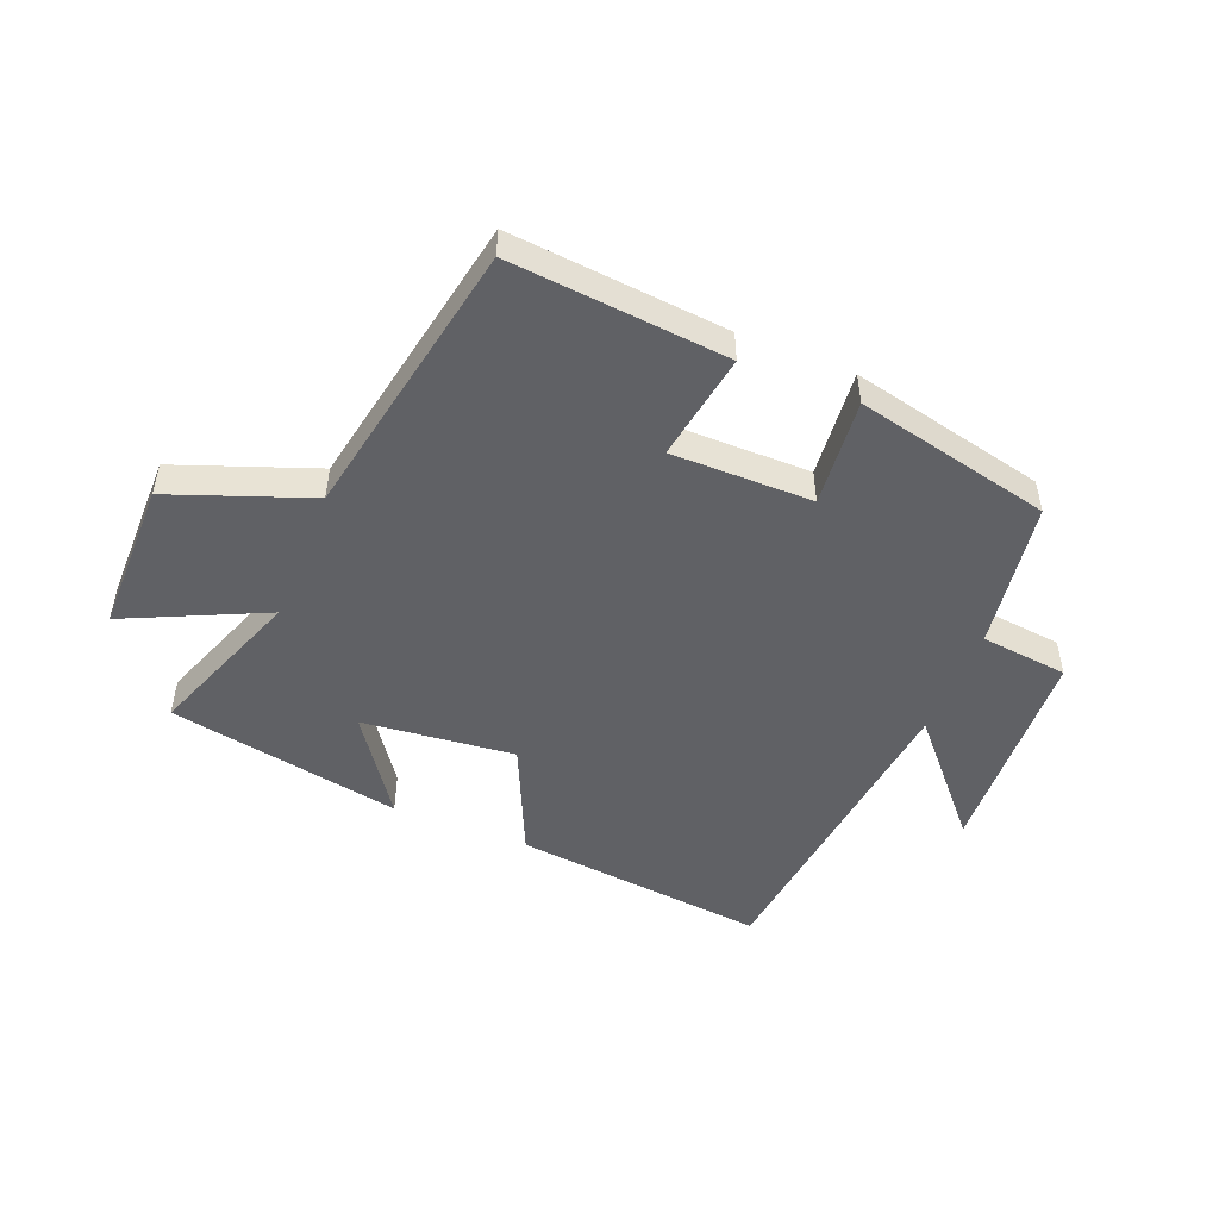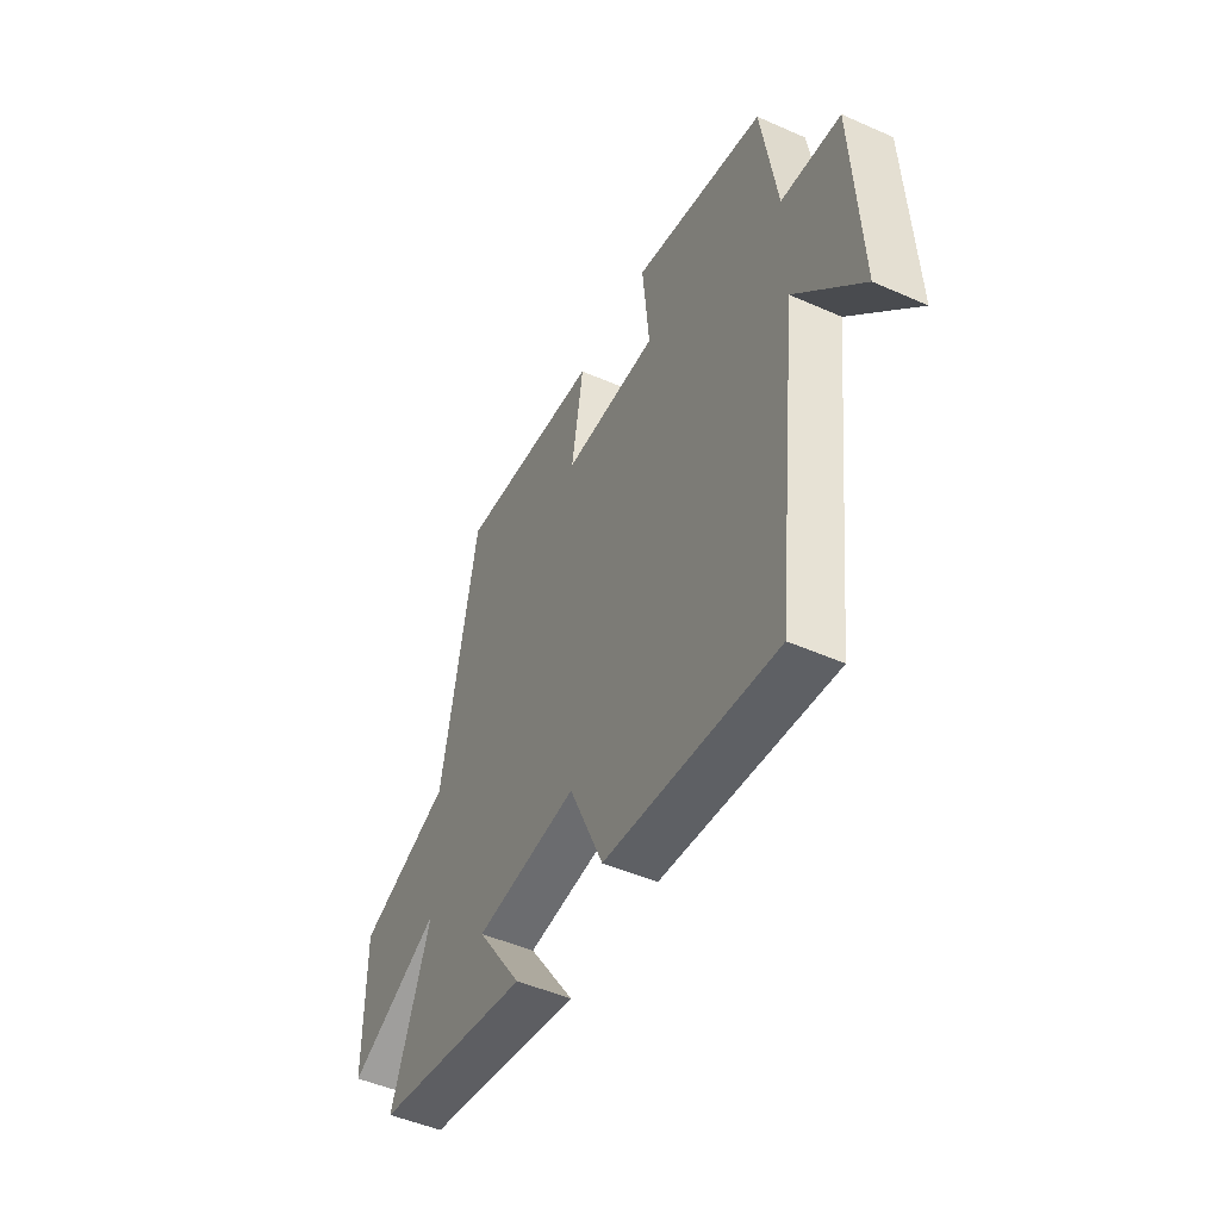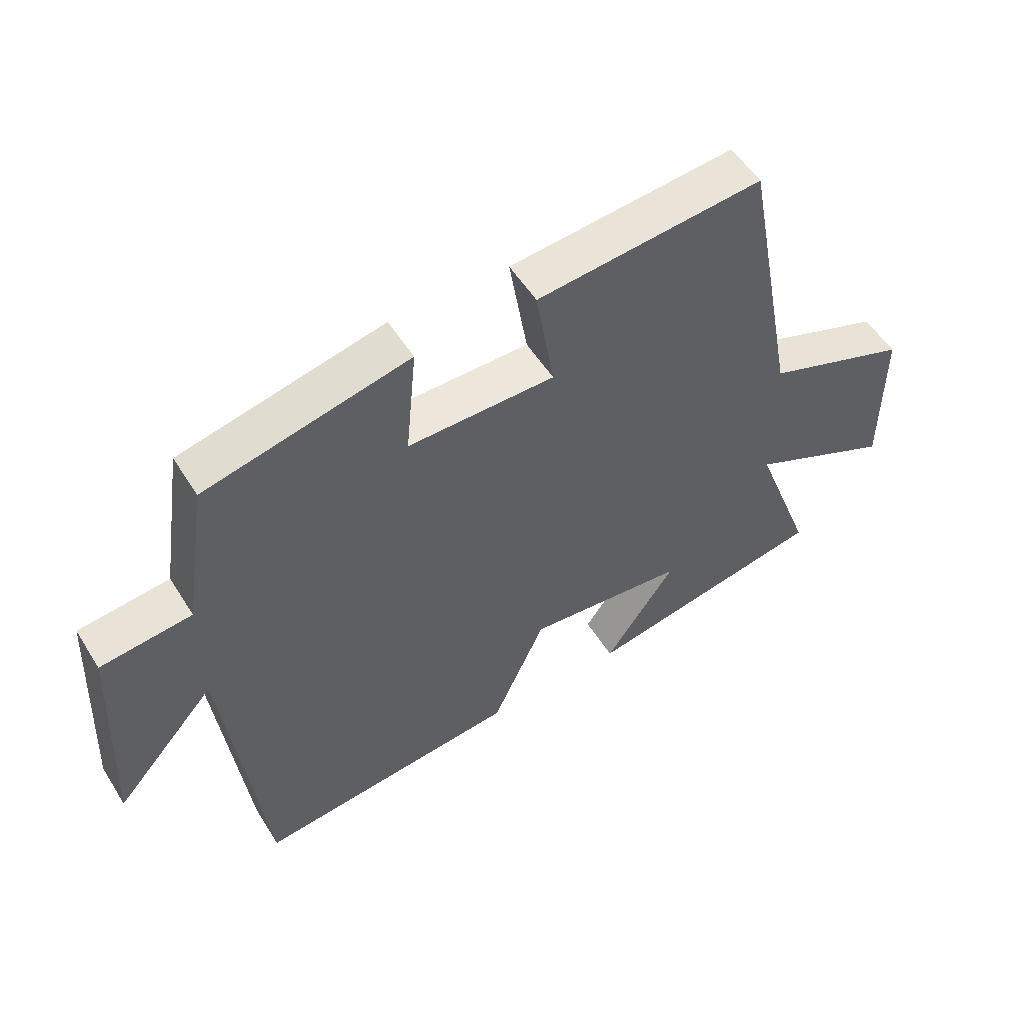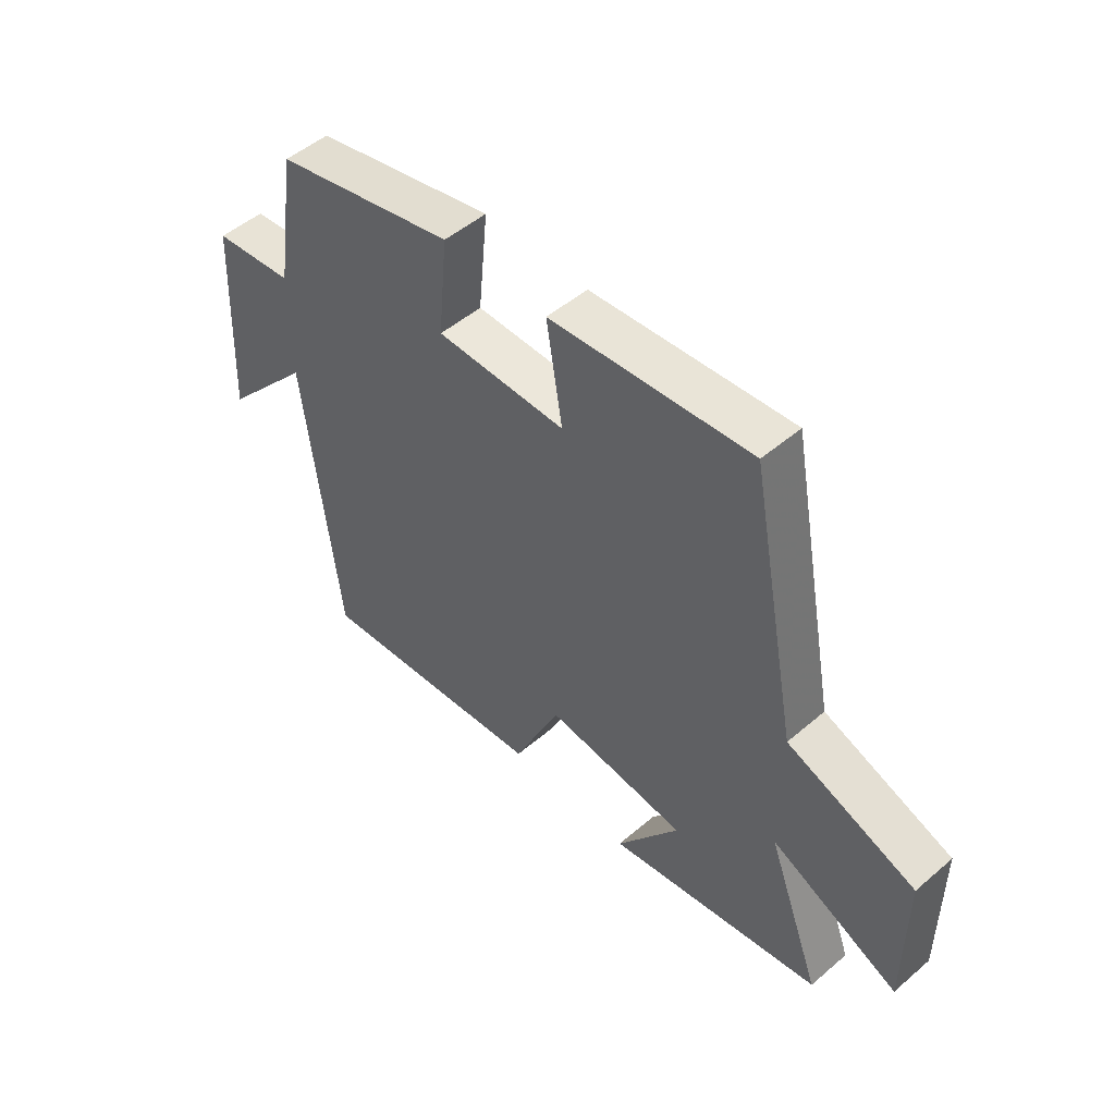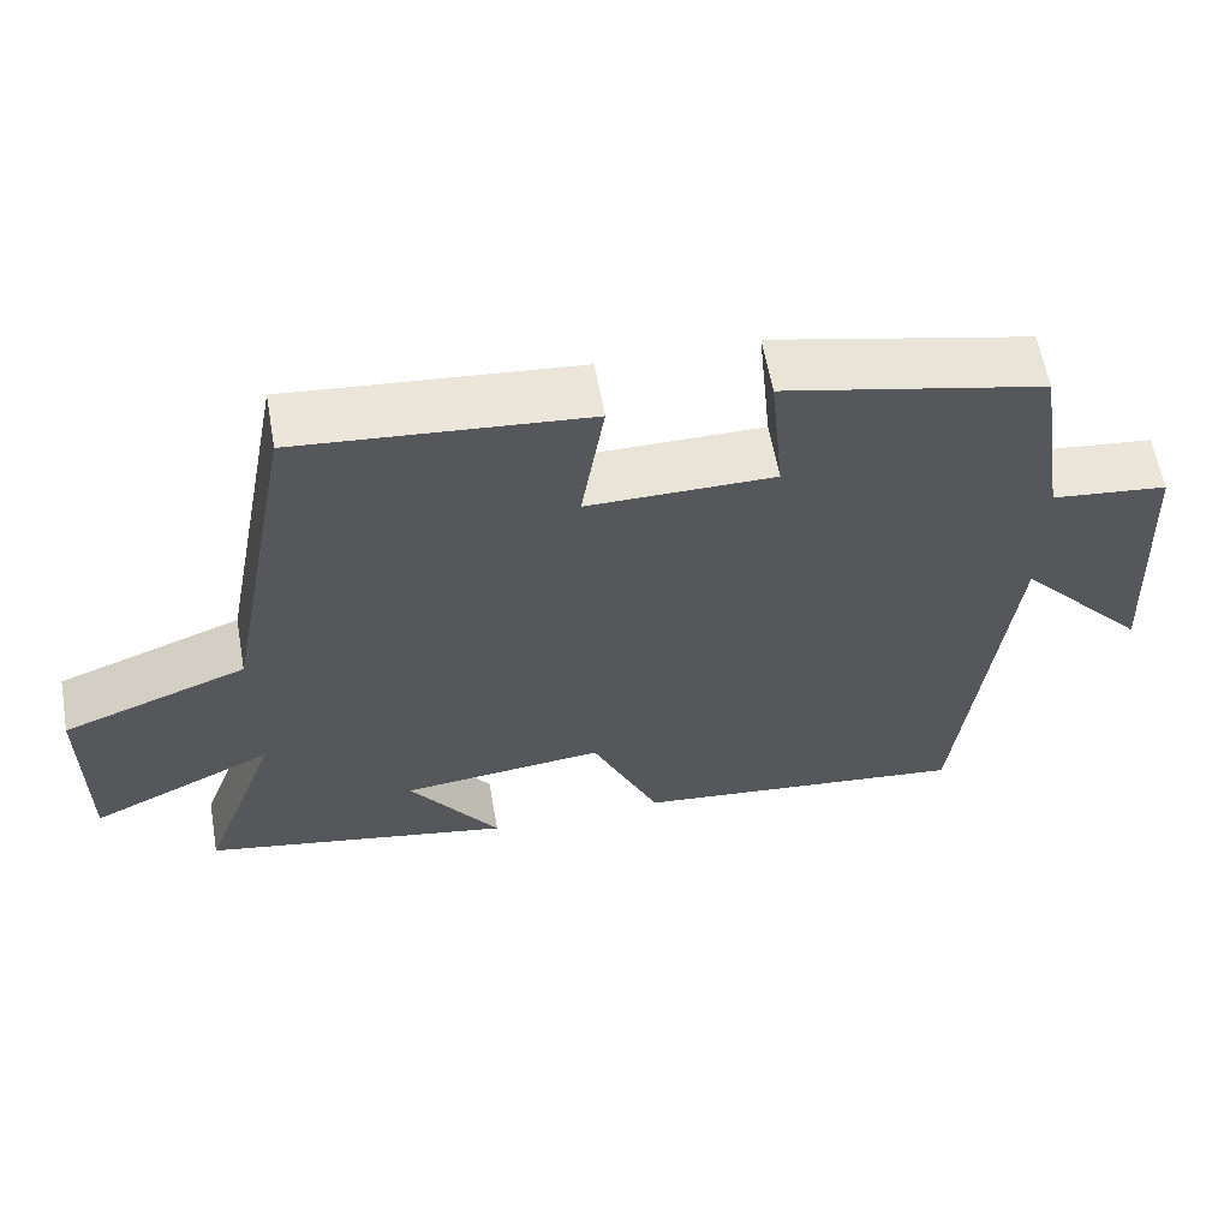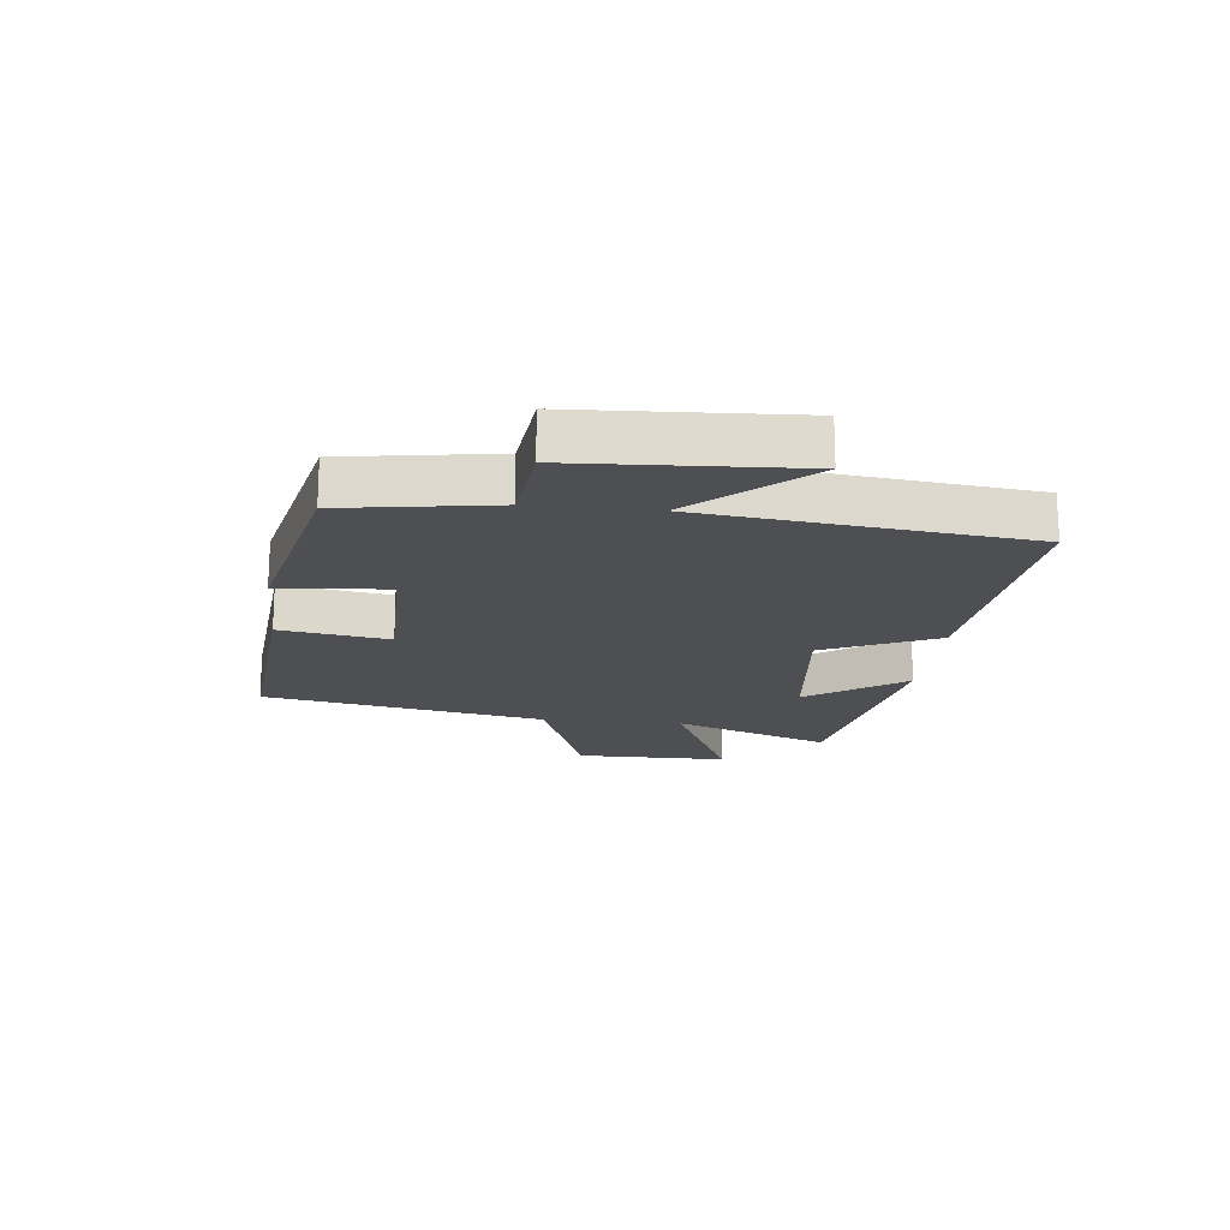
<metadata>
{"format":"obj","ext":"obj","renderer":"f3d","projection":"perspective","resolution":1024,"background":"white","views":[{"elev":-49.3,"azim":-21.9,"up":"+Y"},{"elev":-48.2,"azim":63.7,"up":"+Z"},{"elev":53.8,"azim":148.5,"up":"+Z"},{"elev":50.4,"azim":-133.1,"up":"+Z"},{"elev":60.4,"azim":-10.1,"up":"+Z"},{"elev":-18.2,"azim":83.9,"up":"+Y"}]}
</metadata>
<code>
v 0.439 0.07 -0.545
v 0.017 0.07 -0.5
v -0.068 0.07 -0.312
v -0.322 0.07 -0.338
v -0.209 0.07 -0.5
v -0.597 0.07 -0.427
v -0.5 0.07 -0.167
v -0.731 0.07 -0.274
v -0.731 0.07 -0.02
v -0.5 0.07 0.065
v -0.411 0.07 0.533
v -0.051 0.07 0.5
v -0.08 0.07 0.321
v 0.154 0.07 0.321
v 0.137 0.07 0.5
v 0.462 0.07 0.426
v 0.5 0.07 0.178
v 0.645 0.07 0.162
v 0.663 0.07 -0.2
v 0.5 0.07 -0.016
v 0.439 0 -0.545
v 0.017 0 -0.5
v -0.068 0 -0.312
v -0.322 0 -0.338
v -0.209 0 -0.5
v -0.597 0 -0.427
v -0.5 0 -0.167
v -0.731 0 -0.274
v -0.731 0 -0.02
v -0.5 0 0.065
v -0.411 0 0.533
v -0.051 0 0.5
v -0.08 0 0.321
v 0.154 0 0.321
v 0.137 0 0.5
v 0.462 0 0.426
v 0.5 0 0.178
v 0.645 0 0.162
v 0.663 0 -0.2
v 0.5 0 -0.016
f 17 18 19 20
f 17 20 1
f 16 17 1
f 15 16 1
f 14 15 1
f 1 2 3
f 14 1 3
f 13 14 3
f 10 11 12 13
f 10 13 3 4
f 7 8 9 10
f 7 10 4
f 4 5 6 7
f 40 39 38 37
f 21 40 37
f 21 37 36
f 21 36 35
f 21 35 34
f 23 22 21
f 23 21 34
f 23 34 33
f 33 32 31 30
f 24 23 33 30
f 30 29 28 27
f 24 30 27
f 27 26 25 24
f 1 21 22 2
f 2 22 23 3
f 3 23 24 4
f 4 24 25 5
f 5 25 26 6
f 6 26 27 7
f 7 27 28 8
f 8 28 29 9
f 9 29 30 10
f 10 30 31 11
f 11 31 32 12
f 12 32 33 13
f 13 33 34 14
f 14 34 35 15
f 15 35 36 16
f 16 36 37 17
f 17 37 38 18
f 18 38 39 19
f 19 39 40 20
f 20 40 21 1

</code>
